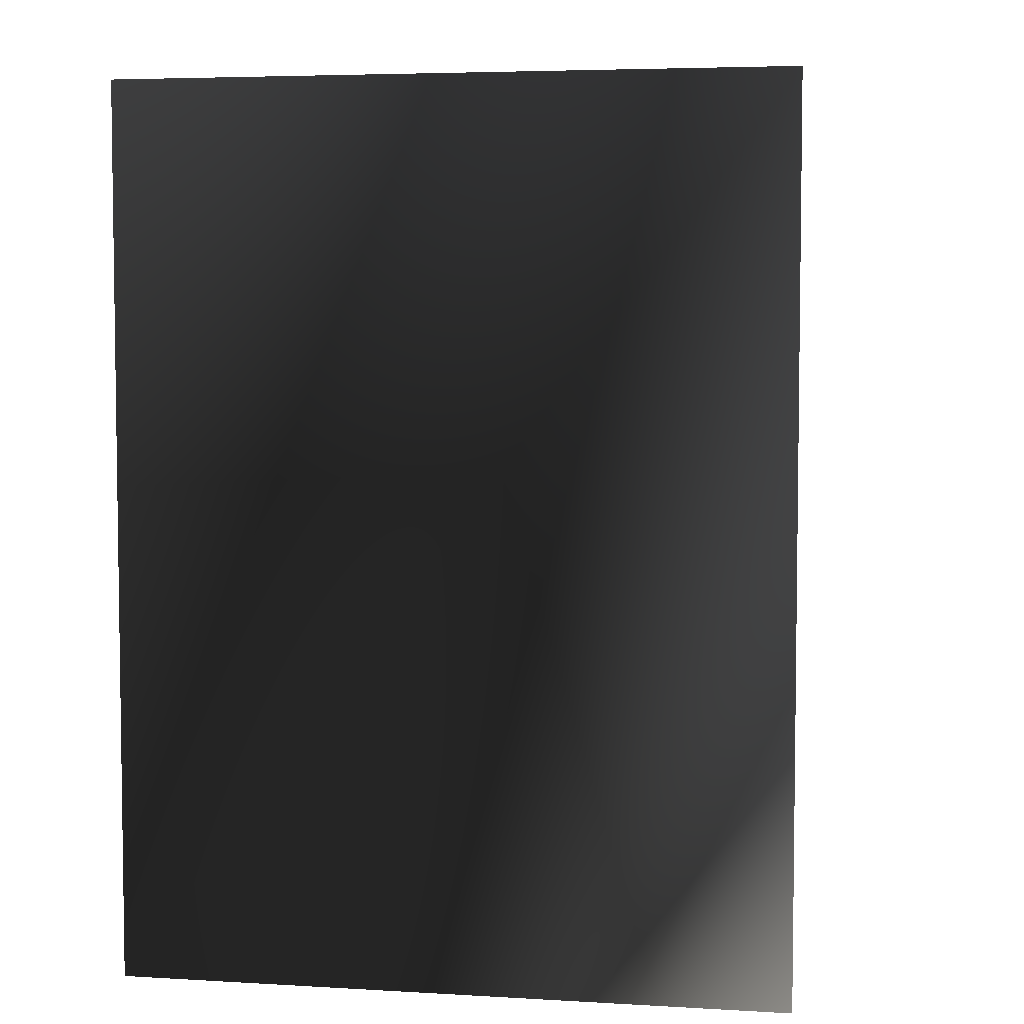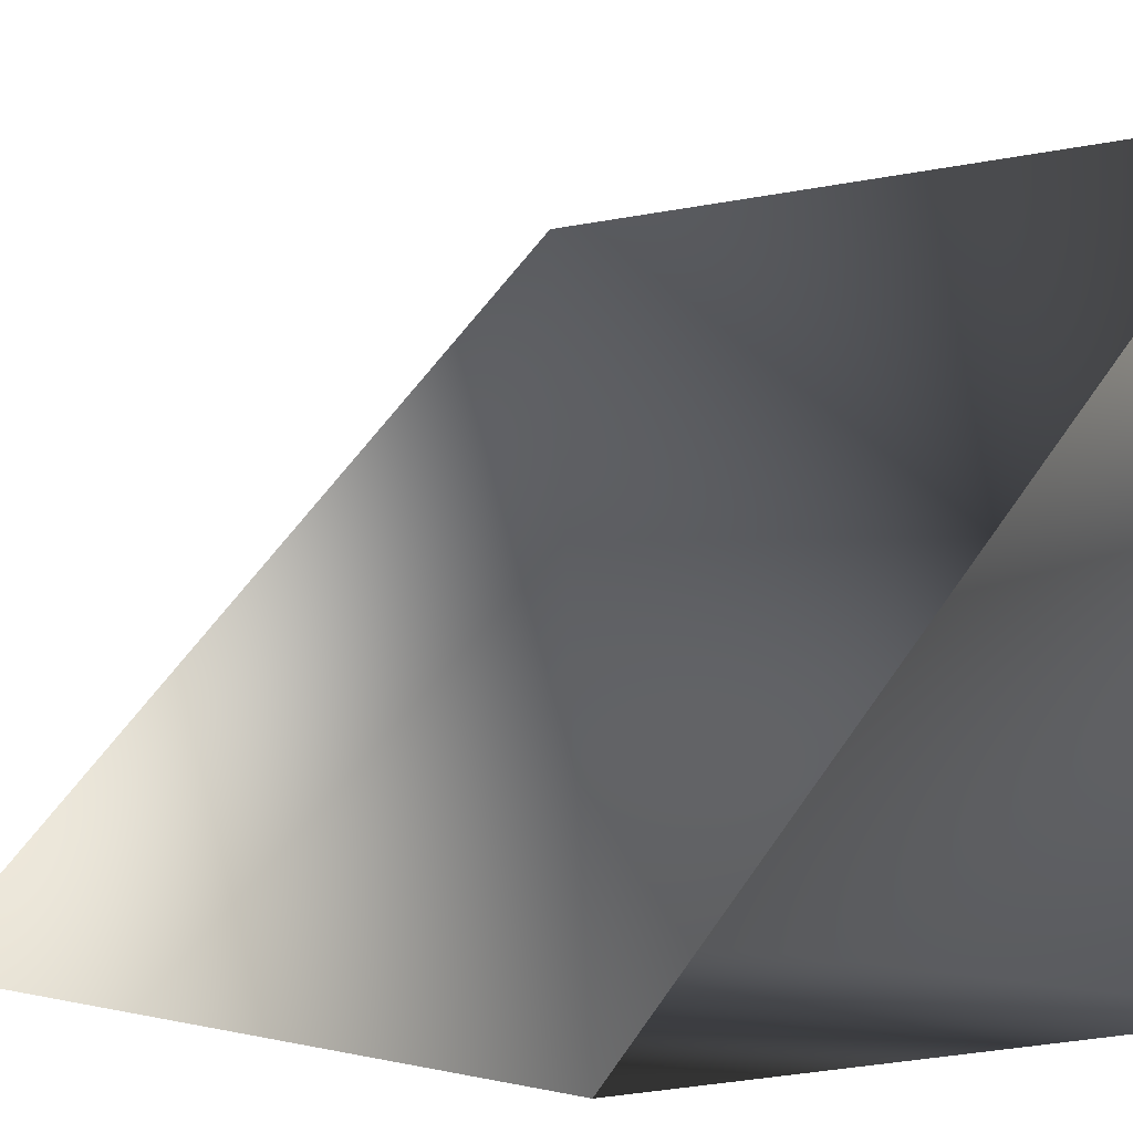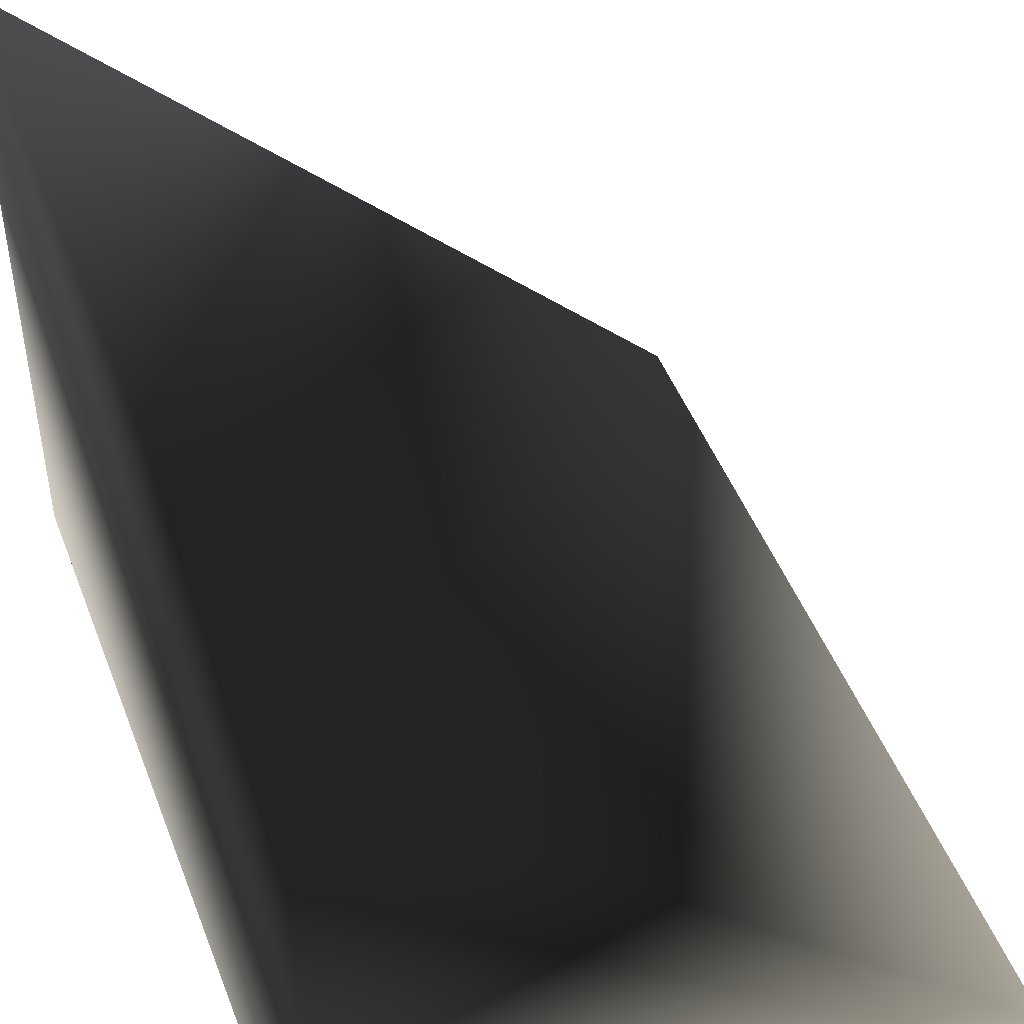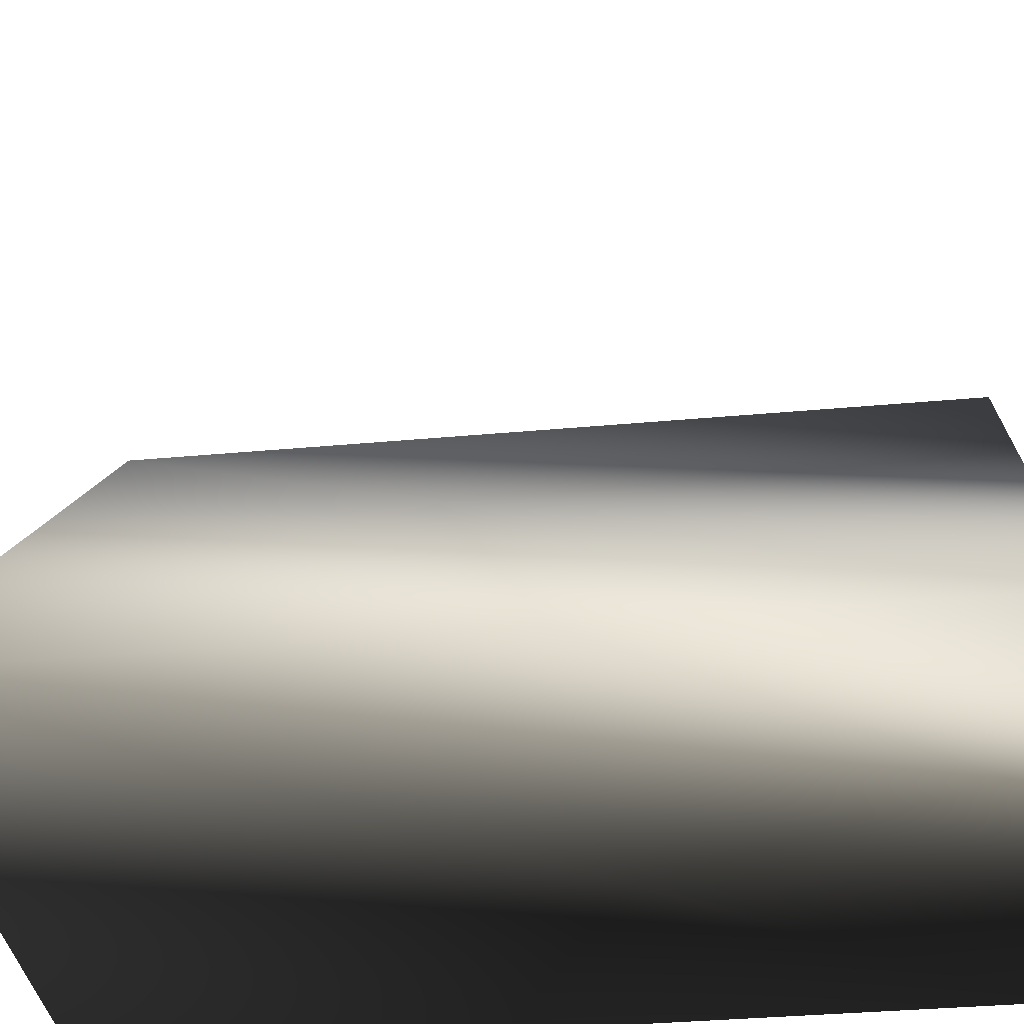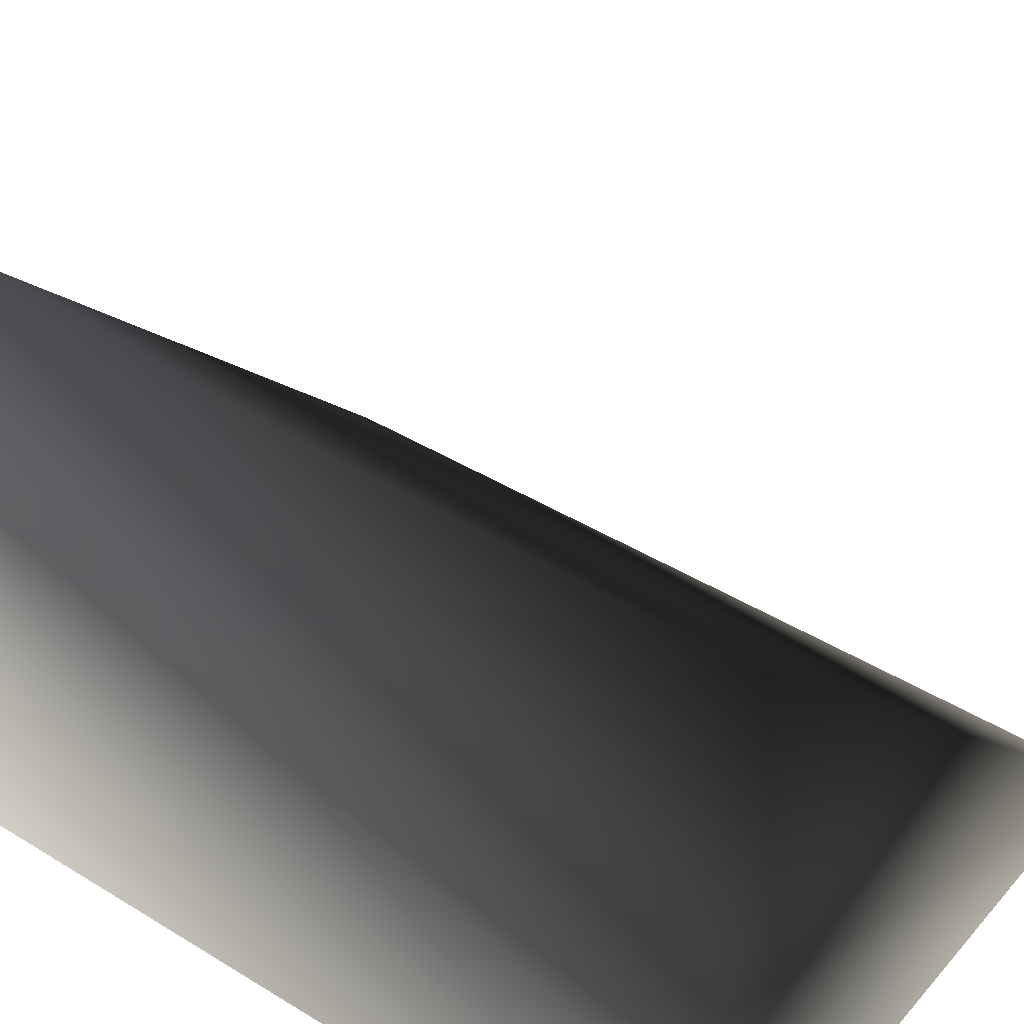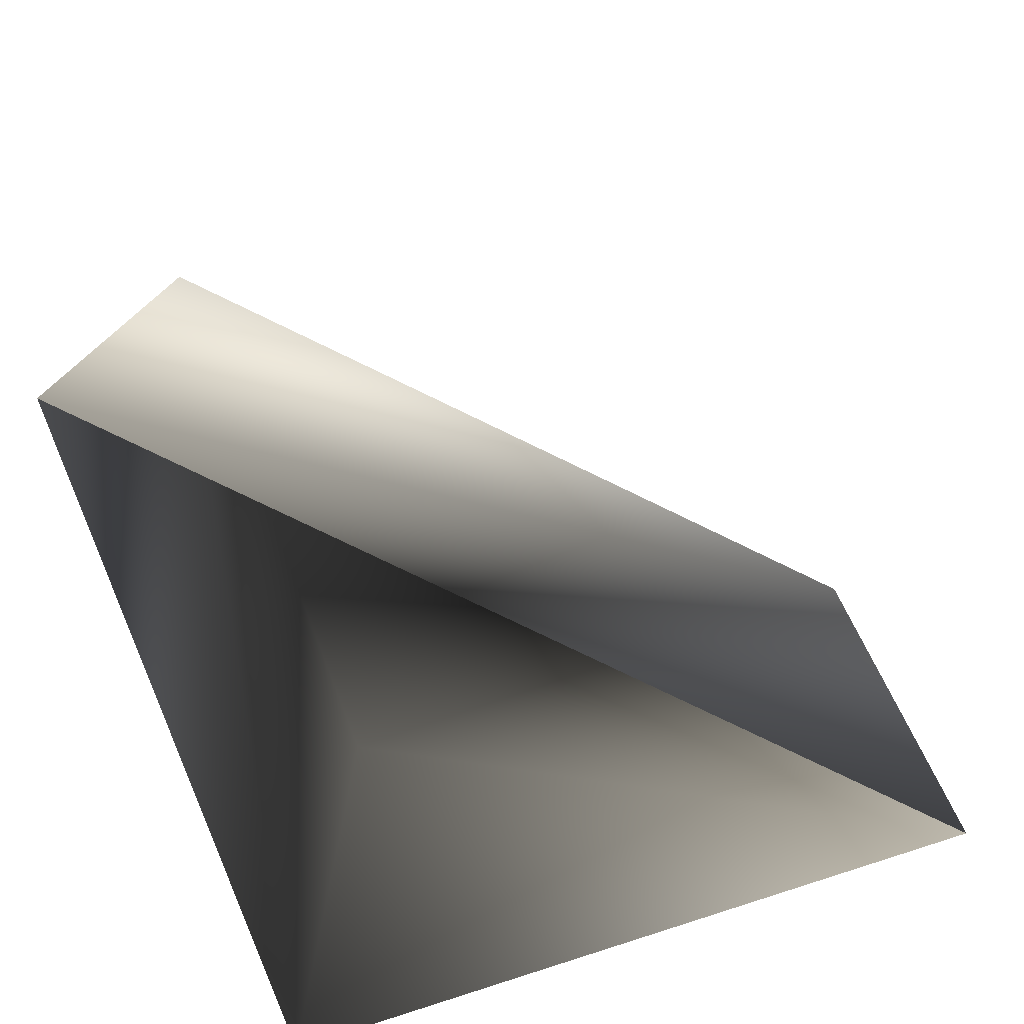
<metadata>
{"format":"obj","ext":"obj","renderer":"f3d","projection":"perspective","resolution":1024,"background":"white","views":[{"elev":5.0,"azim":-169.4,"up":"+Y"},{"elev":-1.0,"azim":-38.5,"up":"+Z"},{"elev":47.5,"azim":159.5,"up":"+Z"},{"elev":-34.8,"azim":-82.9,"up":"+Z"},{"elev":41.3,"azim":126.8,"up":"+Z"},{"elev":-77.1,"azim":-70.9,"up":"+Y"}]}
</metadata>
<code>
o 1585
v 64 16 -64
v 52 16 -64
v 64 16 -52
v 64 0 -52
v 64 0 -64
v 52 0 -64
f 1 2 3
f 1 3 4
f 1 4 5
f 1 5 2
f 2 5 6
f 2 6 3
f 3 6 4

</code>
